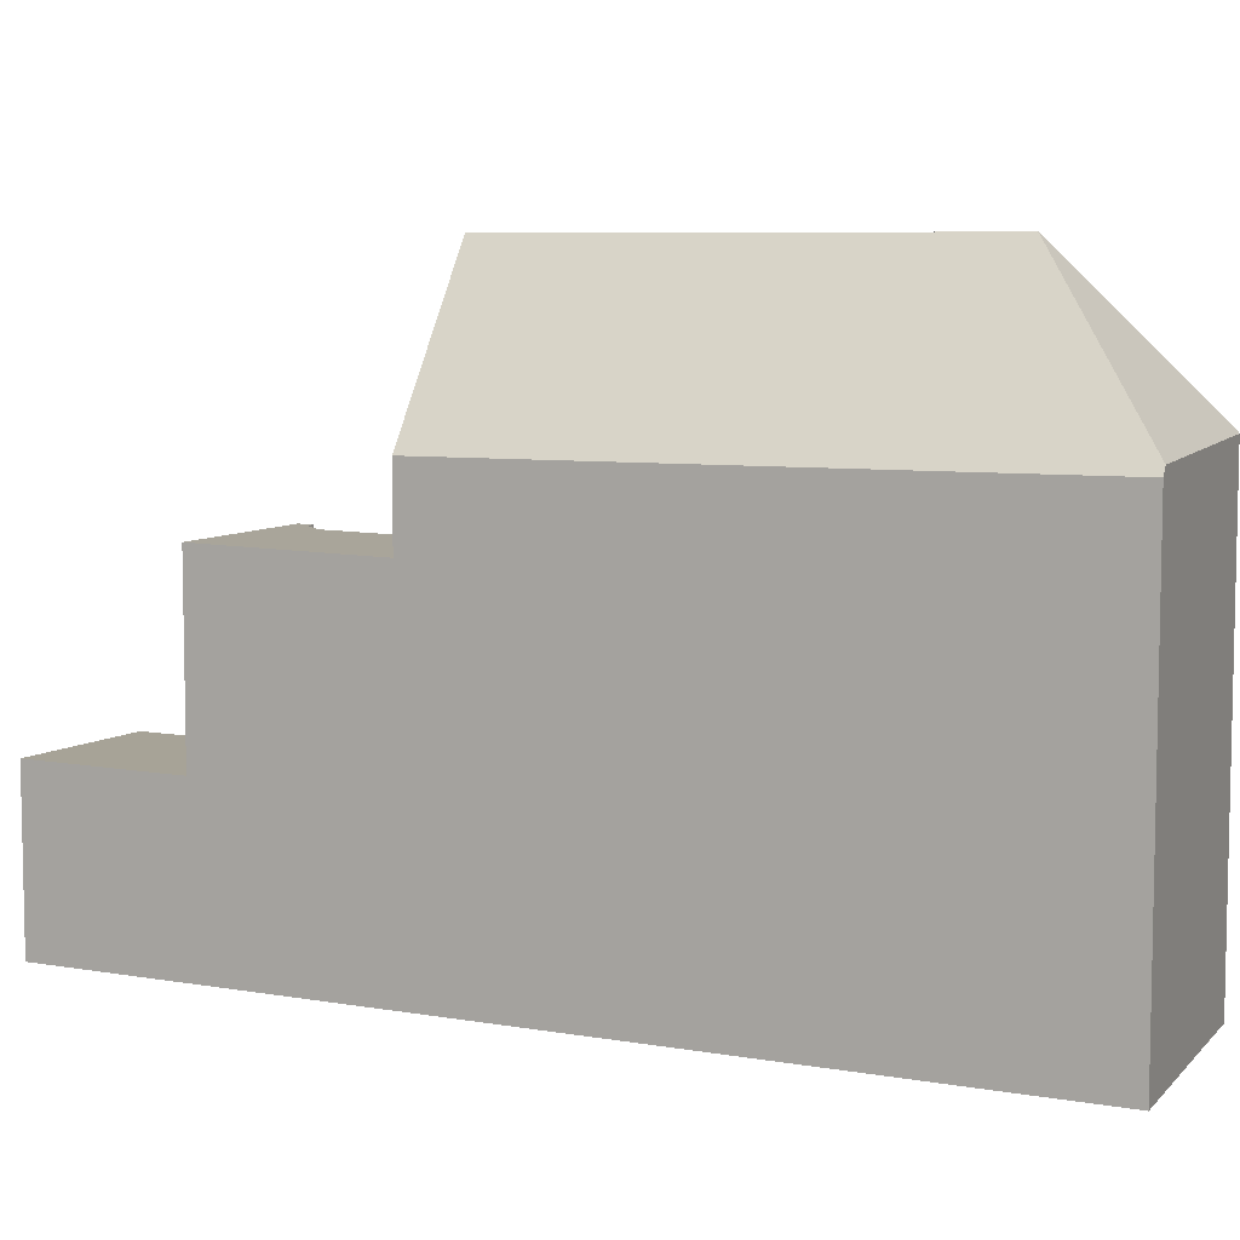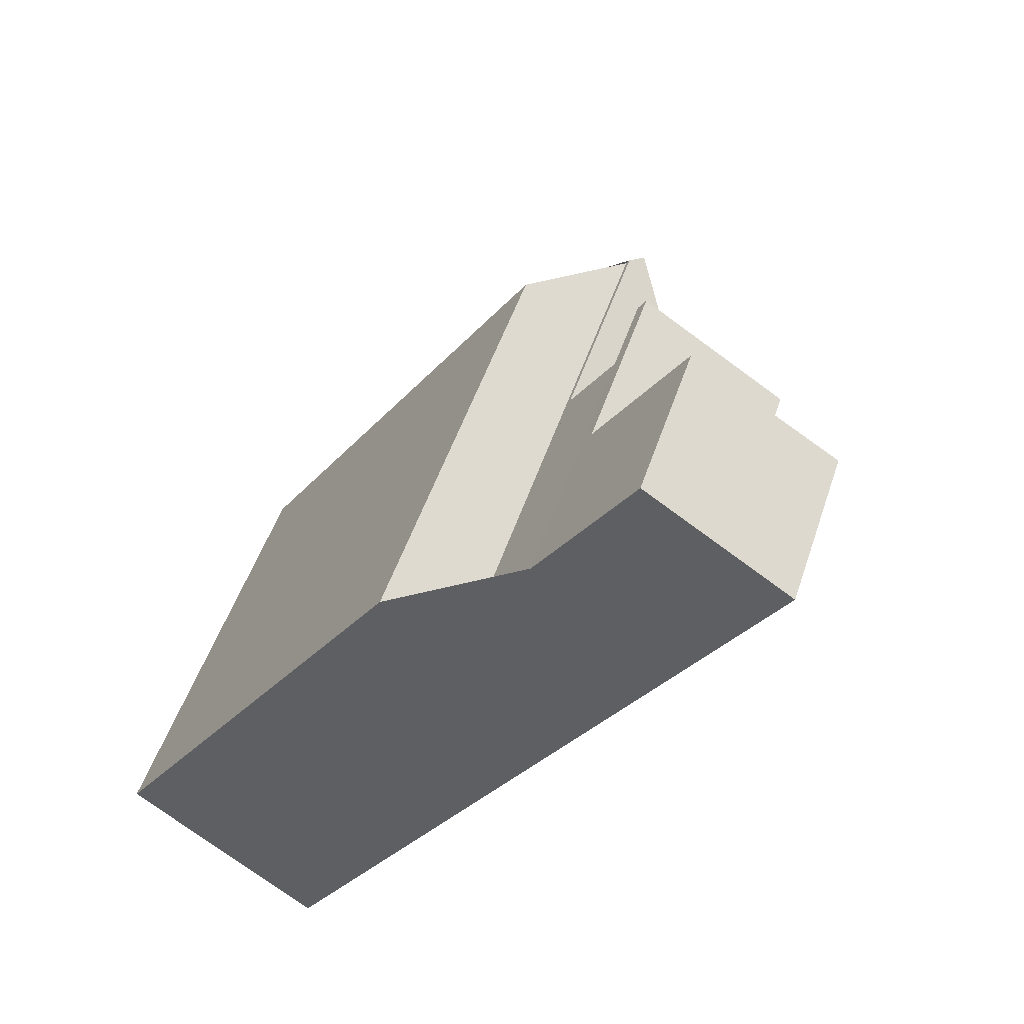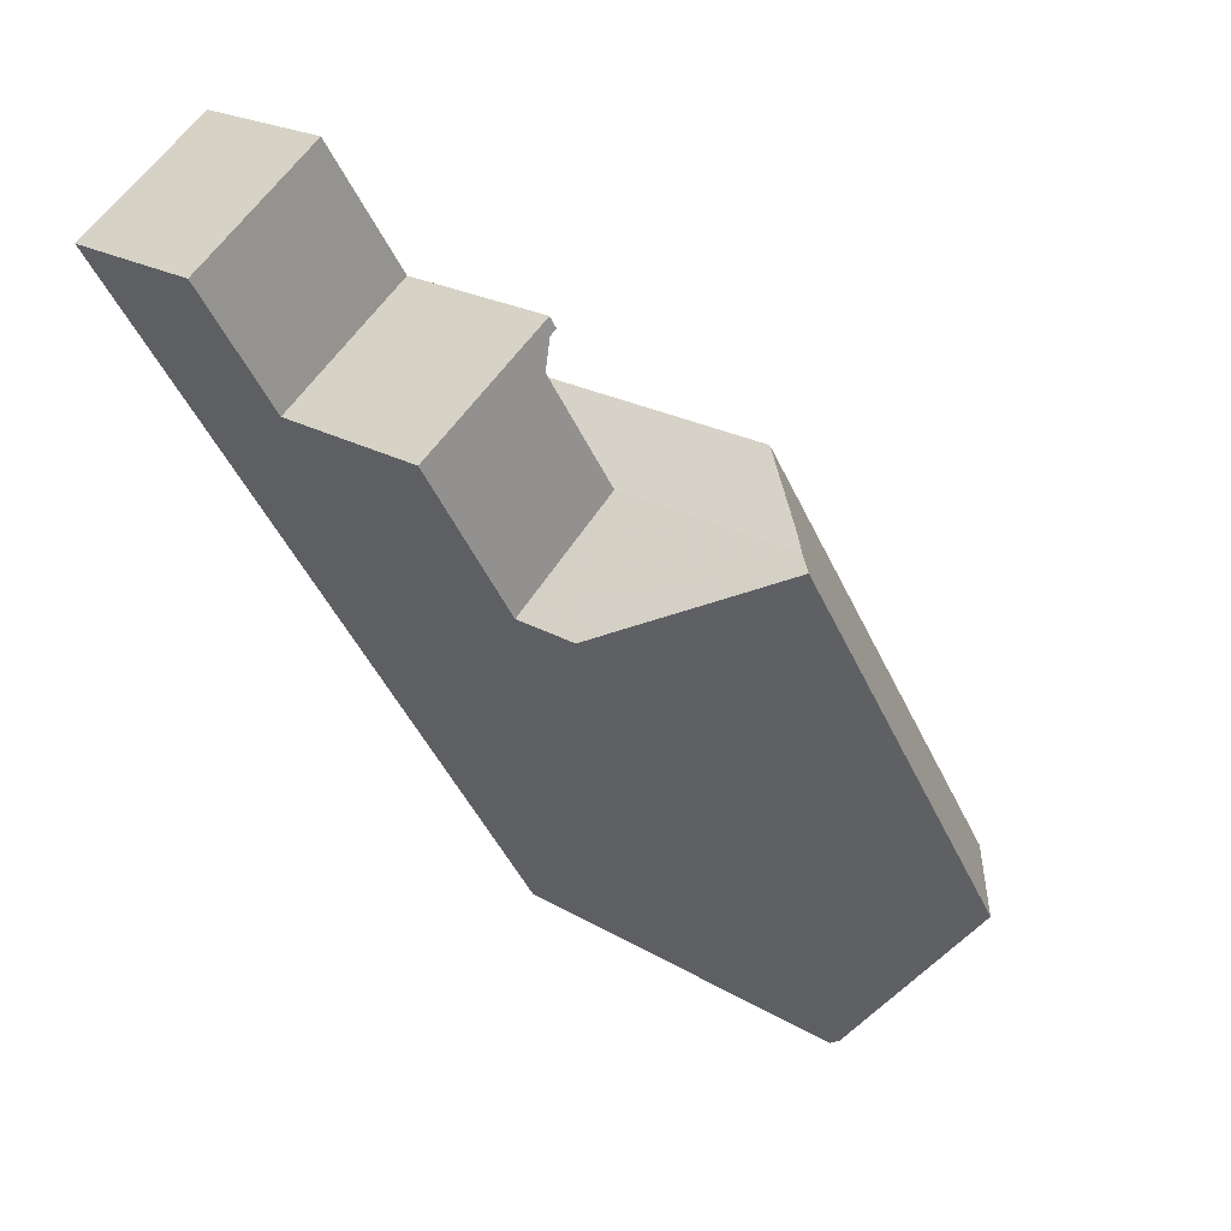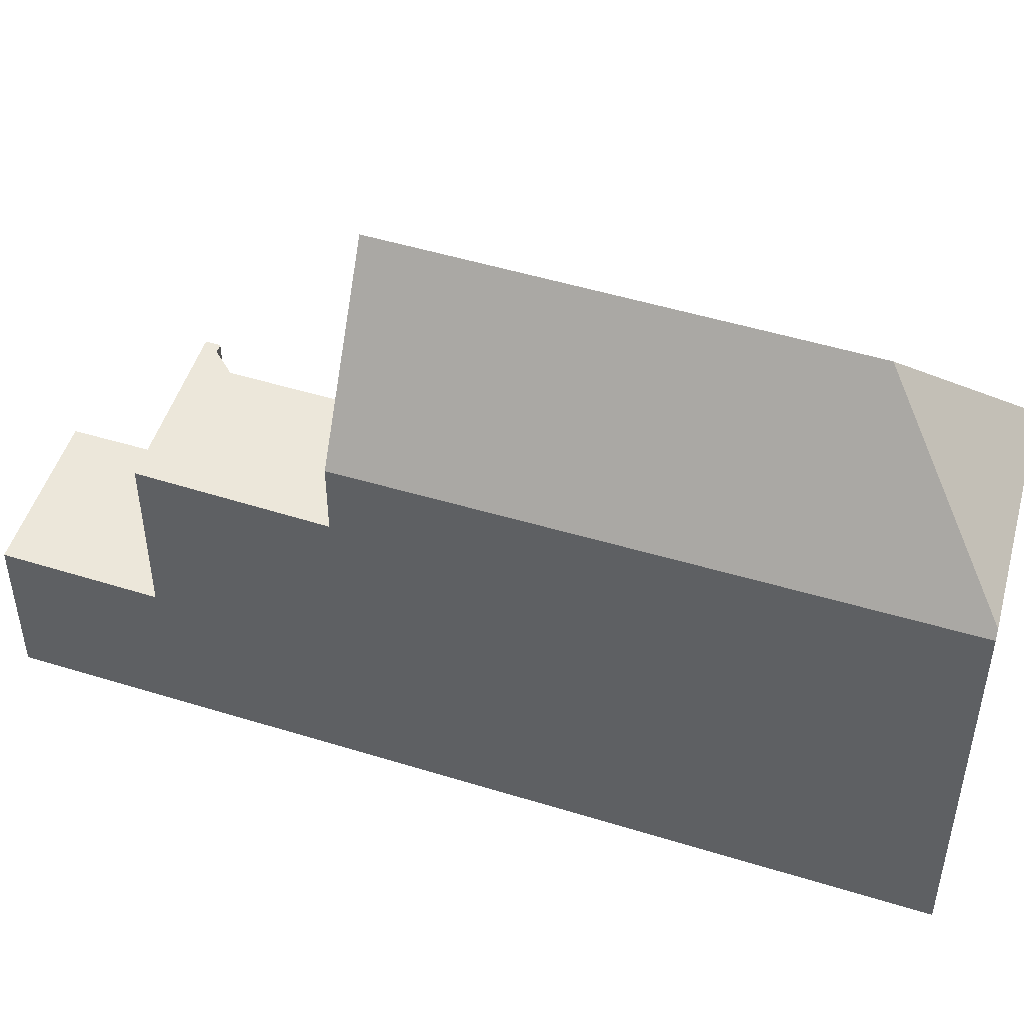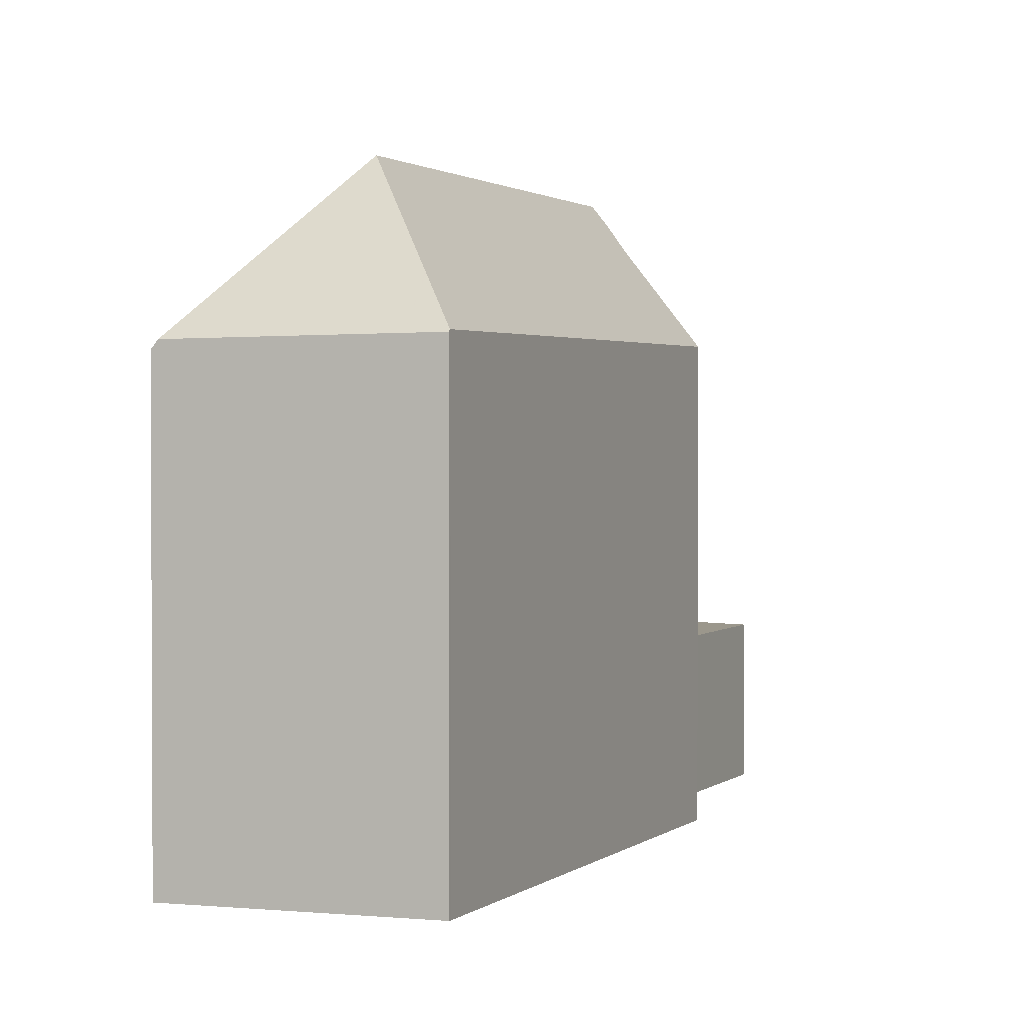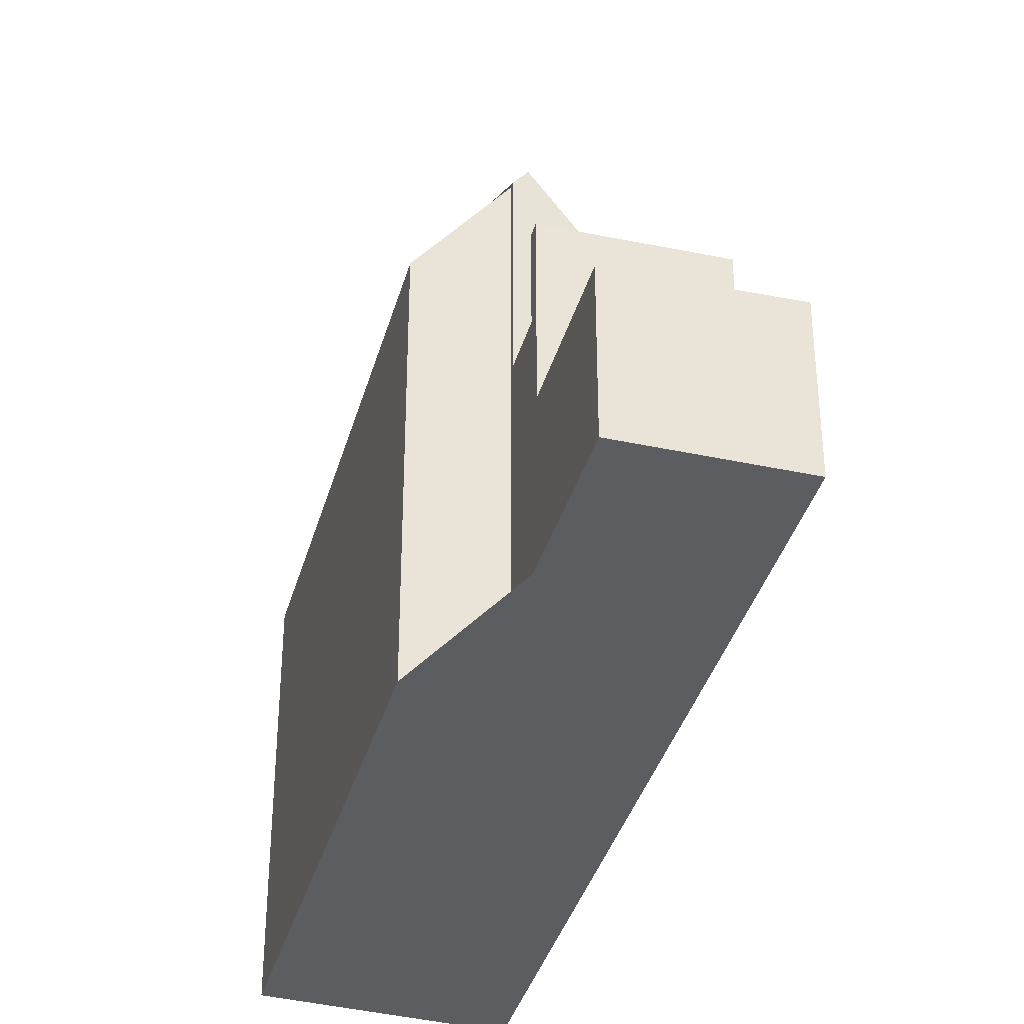
<metadata>
{"format":"obj","ext":"obj","renderer":"f3d","projection":"perspective","resolution":1024,"background":"white","views":[{"elev":7.9,"azim":-30.8,"up":"+Z"},{"elev":50.0,"azim":-161.9,"up":"+Y"},{"elev":21.1,"azim":-43.0,"up":"+Y"},{"elev":50.5,"azim":-38.6,"up":"+Z"},{"elev":1.6,"azim":56.0,"up":"+Z"},{"elev":-36.6,"azim":-161.9,"up":"+Z"}]}
</metadata>
<code>
v -214.1 -540.2 7.069
v -217.3 -530.7 9.275
v -216 -529.9 7.352
v -220 -525.7 2.65
v -222.3 -527.3 2.729
v -218.5 -528.1 5.668
v -218.9 -528.4 5.676
v -210.8 -537.8 7.245
v -213.5 -537.2 9.658
v -214 -540.2 7.2
v -214.6 -535.5 9.637
v -213.8 -539 8.135
v -214 -540.2 7.105
v -214 -540.2 7.2
v -219.3 -532.1 6.93
v -210.8 -537.8 7.277
v -213.5 -537.2 9.658
v -217.6 -530.8 9.58
v -217.4 -530.6 9.276
v -222.3 -527.3 2.728
v -222.3 -527.4 2.727
v -222.3 -527.4 2.728
v -220.7 -526.2 2.673
v -220.1 -525.8 2.655
v -218.6 -527.9 2.637
v -220.9 -529.5 2.716
v -217.4 -530.6 5.644
v -219.3 -532.1 5.678
v -218.6 -528.2 5.671
v -219.3 -532.1 5.678
v -217.4 -530.6 5.644
v -218.6 -527.9 5.671
v -220.9 -529.5 5.713
v -213.5 -537.2 9.658
v -210.8 -537.8 7.277
v -213.1 -537.3 9.335
v -213.1 -537.3 9.335
v -213.8 -539 8.135
v -214.6 -535.5 9.637
v -219.3 -532.1 6.965
v -219.3 -532.1 5.678
v -220.9 -529.5 2.715
v -220.9 -529.5 5.713
v -219.3 -532.1 5.678
v -212 -537.5 8.298
v -212 -537.5 8.298
v -211.5 -538.3 7.235
v -216.6 -530.3 8.246
v -220.9 -529.5 5.713
v -220.9 -529.5 5.713
v -220.9 -529.5 2.716
v -220.9 -529.5 2.715
v -218.7 -528 2.641
v -218.6 -527.9 2.637
v -218.7 -528 5.673
v -218.6 -527.9 5.671
v -218.9 -531.8 7.44
v -219.3 -532.1 5.679
v -219.3 -532 5.678
v -217.5 -530.9 9.581
v -216.8 -530.4 8.521
v -217.5 -530.9 9.581
v -218.9 -531.8 5.672
v -218.9 -531.8 5.672
v -218.9 -531.8 7.44
v -219.3 -532.1 6.965
v -219.3 -532.1 6.93
v -217.6 -530.8 9.58
v -217.4 -530.6 9.276
v -217.6 -530.8 9.58
v -218.7 -528 2.641
v -218.7 -528 5.673
v -217 -530.5 8.848
v -217 -530.5 8.848
v -212.5 -537.4 8.754
v -212.5 -537.4 8.754
v -211.8 -538.5 7.231
v -211.6 -537.6 8.003
v -211.6 -537.6 8.003
v -211.3 -538.1 7.238
v -216.4 -530.1 7.95
v -215.5 -531.6 7.96
v -216.4 -530.2 7.98
v -211.5 -537.6 7.878
v -211.5 -537.6 7.878
v -211.2 -538.1 7.239
v -214 -540.1 7.247
v -211.5 -538.2 7.282
v -211.3 -538.1 7.285
v -214 -540.1 7.247
v -214.1 -540.2 7.104
v -214.1 -540.2 7.069
v -211.8 -538.5 7.278
v -210.9 -537.8 7.292
v -210.9 -537.8 7.292
v -211.2 -538 7.286
v -210.8 -537.7 7.277
v -211.7 -537.6 8.043
v -212.1 -537.9 8.036
v -211.9 -537.7 8.041
v -213.8 -539.2 8.013
v -211.6 -537.5 7.88
v -211.2 -537.2 7.282
v -213.8 -539.2 8.013
v -214.4 -539.6 7.095
v -214.4 -539.6 7.06
v -211.7 -537.6 8.043
v -211.7 -537.6 8.003
v -214.1 -540.2 7.069
v -214.1 -540.2 7.069
v -214.1 -540.2 0
v -214.1 -540.2 0
v -217 -530.5 8.848
v -217.3 -530.7 9.275
v -217.3 -530.7 0
v -217 -530.5 0
v -211.2 -537.2 7.282
v -216 -529.9 7.352
v -216 -529.9 0
v -211.2 -537.2 0
v -218.6 -527.9 2.637
v -220 -525.7 2.65
v -220 -525.7 0
v -218.6 -527.9 0
v -222.3 -527.3 2.728
v -222.3 -527.3 2.729
v -222.3 -527.3 0
v -222.3 -527.3 0
v -218.6 -528.2 5.671
v -218.5 -528.1 5.668
v -218.5 -528.1 -8.882e-16
v -218.6 -528.2 0
v -217.4 -530.6 5.644
v -218.9 -528.4 5.676
v -218.9 -528.4 0
v -217.4 -530.6 0
v -211.2 -538.1 7.239
v -210.8 -537.8 7.245
v -210.8 -537.8 -8.882e-16
v -211.2 -538.1 0
v -214 -540.2 7.105
v -214 -540.2 7.2
v -214 -540.2 8.882e-16
v -214 -540.2 -8.882e-16
v -214.1 -540.2 7.069
v -214 -540.2 7.105
v -214 -540.2 -8.882e-16
v -214.1 -540.2 0
v -210.8 -537.8 7.245
v -210.8 -537.8 7.277
v -210.8 -537.8 0
v -210.8 -537.8 -8.882e-16
v -220.7 -526.2 2.673
v -222.3 -527.3 2.728
v -222.3 -527.3 0
v -220.7 -526.2 0
v -222.3 -527.3 2.729
v -222.3 -527.4 2.728
v -222.3 -527.4 0
v -222.3 -527.3 0
v -220.1 -525.8 2.655
v -220.7 -526.2 2.673
v -220.7 -526.2 0
v -220.1 -525.8 0
v -220 -525.7 2.65
v -220.1 -525.8 2.655
v -220.1 -525.8 0
v -220 -525.7 0
v -219.3 -532.1 5.679
v -219.3 -532.1 5.678
v -219.3 -532.1 0
v -219.3 -532.1 0
v -218.9 -528.4 5.676
v -218.6 -528.2 5.671
v -218.6 -528.2 0
v -218.9 -528.4 0
v -211.8 -538.5 7.231
v -211.5 -538.3 7.235
v -211.5 -538.3 0
v -211.8 -538.5 0
v -216.4 -530.2 7.98
v -216.6 -530.3 8.246
v -216.6 -530.3 0
v -216.4 -530.2 -8.882e-16
v -222.3 -527.4 2.728
v -220.9 -529.5 2.716
v -220.9 -529.5 4.441e-16
v -222.3 -527.4 0
v -218.5 -528.1 5.668
v -218.6 -527.9 5.671
v -218.6 -527.9 -8.882e-16
v -218.5 -528.1 -8.882e-16
v -220.9 -529.5 5.713
v -219.3 -532.1 5.679
v -219.3 -532.1 0
v -220.9 -529.5 0
v -216.6 -530.3 8.246
v -216.8 -530.4 8.521
v -216.8 -530.4 0
v -216.6 -530.3 0
v -217.3 -530.7 9.275
v -217.4 -530.6 9.276
v -217.4 -530.6 0
v -217.3 -530.7 0
v -216.8 -530.4 8.521
v -217 -530.5 8.848
v -217 -530.5 0
v -216.8 -530.4 0
v -214 -540.2 7.2
v -211.8 -538.5 7.231
v -211.8 -538.5 0
v -214 -540.2 8.882e-16
v -211.5 -538.3 7.235
v -211.3 -538.1 7.238
v -211.3 -538.1 -8.882e-16
v -211.5 -538.3 0
v -216 -529.9 7.352
v -216.4 -530.1 7.95
v -216.4 -530.1 8.882e-16
v -216 -529.9 0
v -216.4 -530.1 7.95
v -216.4 -530.2 7.98
v -216.4 -530.2 -8.882e-16
v -216.4 -530.1 8.882e-16
v -211.3 -538.1 7.238
v -211.2 -538.1 7.239
v -211.2 -538.1 0
v -211.3 -538.1 -8.882e-16
v -214.4 -539.6 7.06
v -214.1 -540.2 7.069
v -214.1 -540.2 0
v -214.4 -539.6 8.882e-16
v -210.8 -537.8 7.277
v -210.8 -537.7 7.277
v -210.8 -537.7 0
v -210.8 -537.8 0
v -210.8 -537.7 7.277
v -211.2 -537.2 7.282
v -211.2 -537.2 0
v -210.8 -537.7 0
v -219.3 -532.1 6.93
v -214.4 -539.6 7.06
v -214.4 -539.6 8.882e-16
v -219.3 -532.1 0
v -220 -525.7 0
v -218.5 -528.1 0
v -218.9 -528.4 0
v -217.3 -530.7 0
v -216 -529.9 0
v -210.8 -537.8 0
v -214.1 -540.2 0
v -222.3 -527.3 0
f 11 9 12
f 21 20 23
f 57 40 41 63
f 88 47 77 93
f 22 5 20 21
f 43 33 26 42
f 64 44 59
f 56 6 29 55
f 38 17 37
f 36 34 39
f 40 15 30 41
f 71 25 32 72
f 59 44 28 58
f 89 80 47 88
f 83 81 82
f 51 22 21 52
f 52 21 23 24 53
f 53 24 4 54
f 74 61 73
f 58 49 50 59
f 73 61 48 45 75
f 63 31 19 18 57
f 59 50 55 29 7 27 64
f 105 66 65 60 11 12 104
f 106 67 66 105
f 70 60 65
f 72 43 42 71
f 73 62 68 69 2 74
f 75 36 39 62 73
f 93 77 14 87
f 95 16 8 86 96
f 97 35 94
f 108 78 107
f 96 86 80 89
f 102 84 78 108
f 98 79 89 88 100
f 90 10 13 91
f 91 13 1 92
f 100 88 93 99
f 99 93 87 101
f 96 85 95
f 103 97 94 84 102
f 89 79 85 96
f 99 76 46 100
f 101 38 37 76 99
f 102 82 81 3 103
f 104 90 91 105
f 105 91 92 106
f 107 45 48 83 82 108
f 108 82 102
f 100 46 98
f 110 111 112 109
f 114 115 116 113
f 118 119 120 117
f 122 123 124 121
f 126 127 128 125
f 130 131 132 129
f 134 135 136 133
f 138 139 140 137
f 142 143 144 141
f 146 147 148 145
f 150 151 152 149
f 154 155 156 153
f 158 159 160 157
f 162 163 164 161
f 166 167 168 165
f 170 171 172 169
f 174 175 176 173
f 178 179 180 177
f 182 183 184 181
f 186 187 188 185
f 190 191 192 189
f 194 195 196 193
f 198 199 200 197
f 202 203 204 201
f 206 207 208 205
f 210 211 212 209
f 214 215 216 213
f 218 219 220 217
f 222 223 224 221
f 226 227 228 225
f 230 231 232 229
f 234 235 236 233
f 238 239 240 237
f 242 243 244 241
f 246 247 248 249 250 251 252 245

</code>
